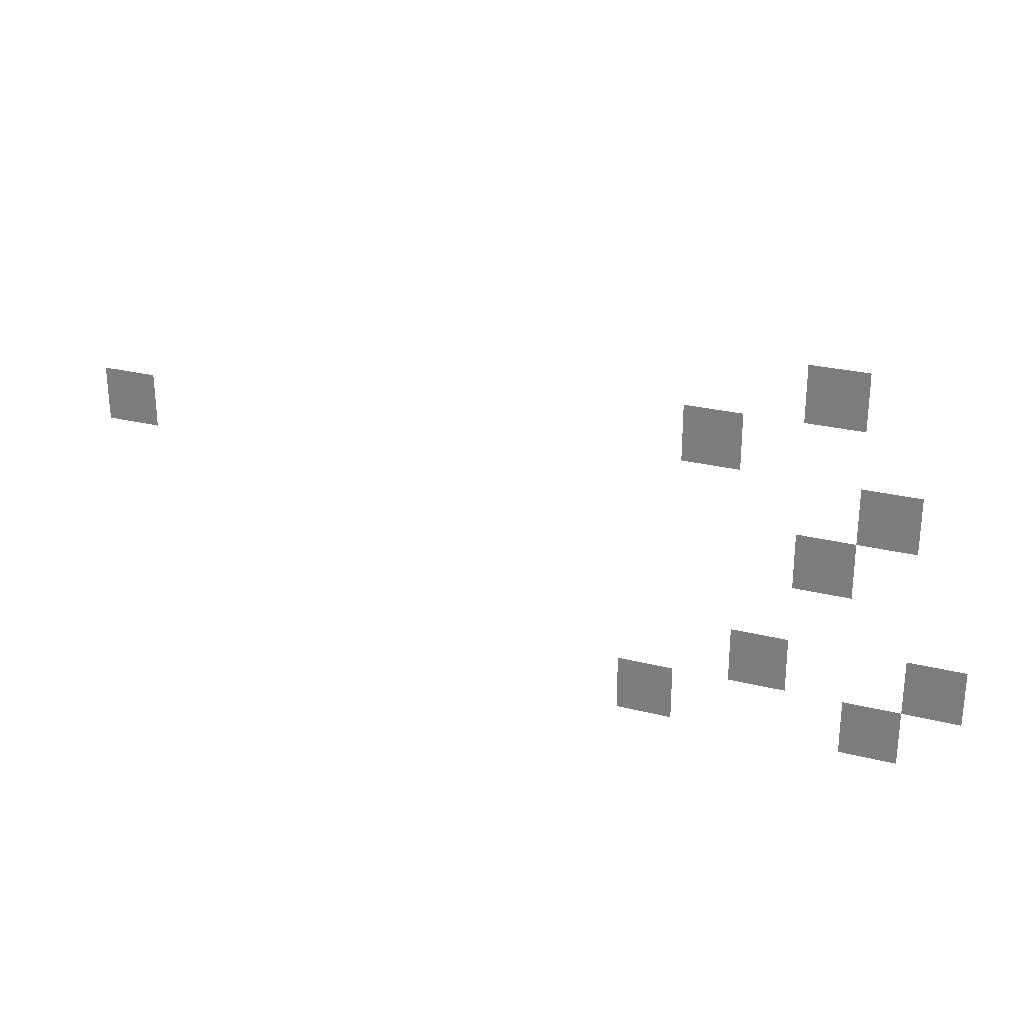
<metadata>
{"format":"obj","ext":"obj","renderer":"f3d","projection":"perspective","resolution":1024,"background":"white","views":[{"elev":26.6,"azim":-158.6,"up":"+Y"}]}
</metadata>
<code>
v -416 -288 0
v -448 -288 0
v -448 -256 0
v -416 -256 0
v -352 -320 0
v -384 -320 0
v -384 -288 0
v -352 -288 0
v -448 -352 0
v -480 -352 0
v -480 -320 0
v -448 -320 0
v 0 -352 0
v -32 -352 0
v -32 -320 0
v 0 -320 0
v -416 -384 0
v -448 -384 0
v -448 -352 0
v -416 -352 0
v -480 -448 0
v -512 -448 0
v -512 -416 0
v -480 -416 0
v -384 -448 0
v -416 -448 0
v -416 -416 0
v -384 -416 0
v -448 -480 0
v -480 -480 0
v -480 -448 0
v -448 -448 0
v -320 -480 0
v -352 -480 0
v -352 -448 0
v -320 -448 0
g Plage32_mesh_0075
f 1 2 3 4
f 5 6 7 8
f 9 10 11 12
f 13 14 15 16
f 17 18 19 20
f 21 22 23 24
f 25 26 27 28
f 29 30 31 32
f 33 34 35 36

</code>
